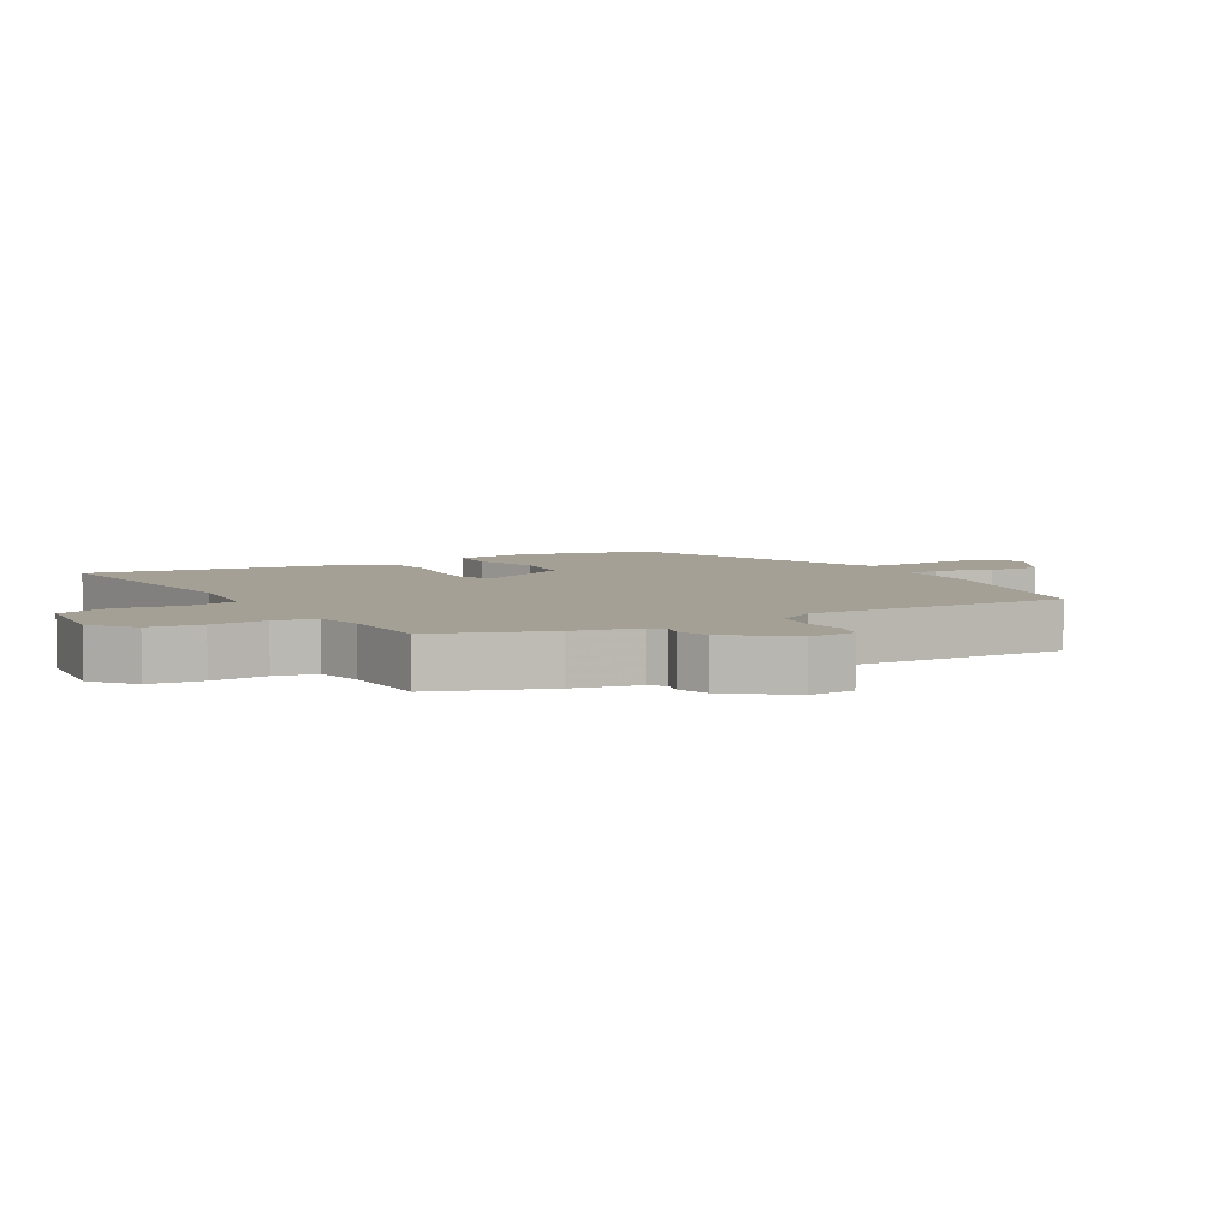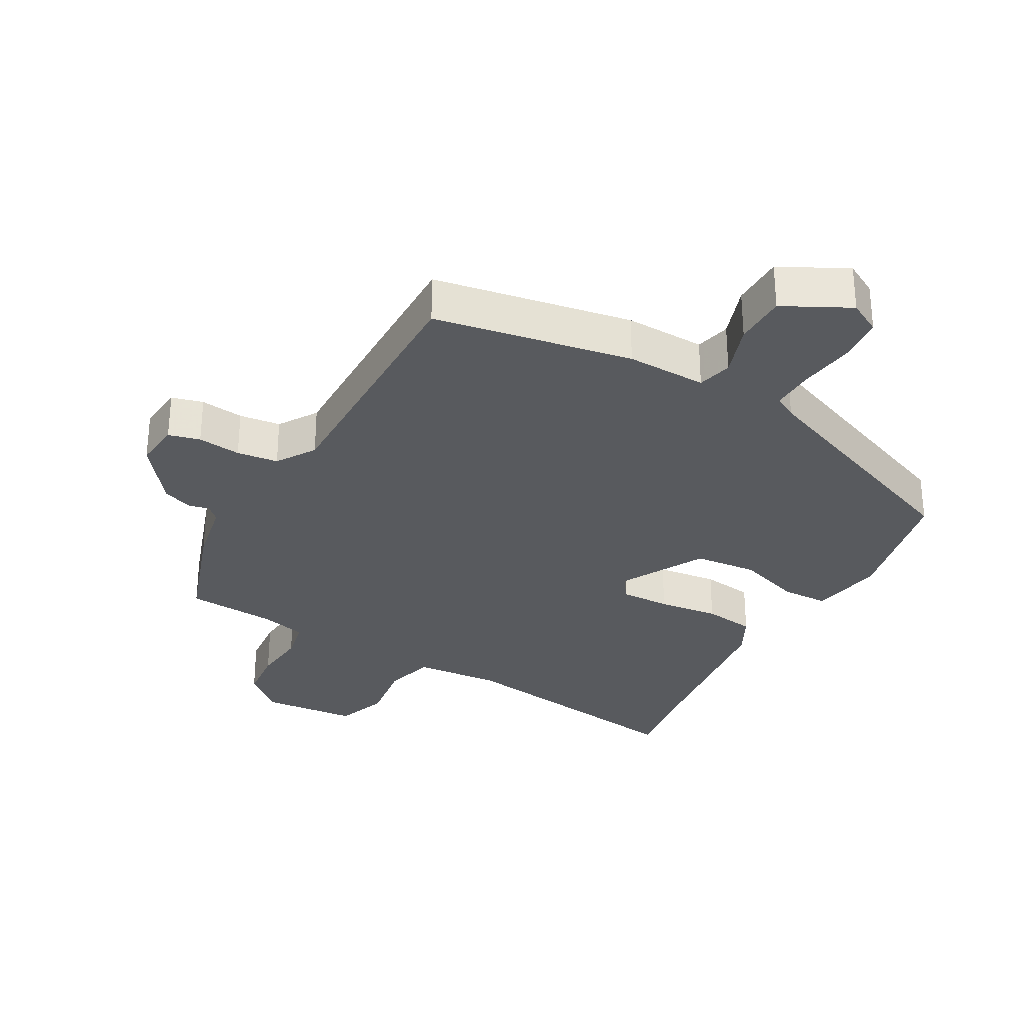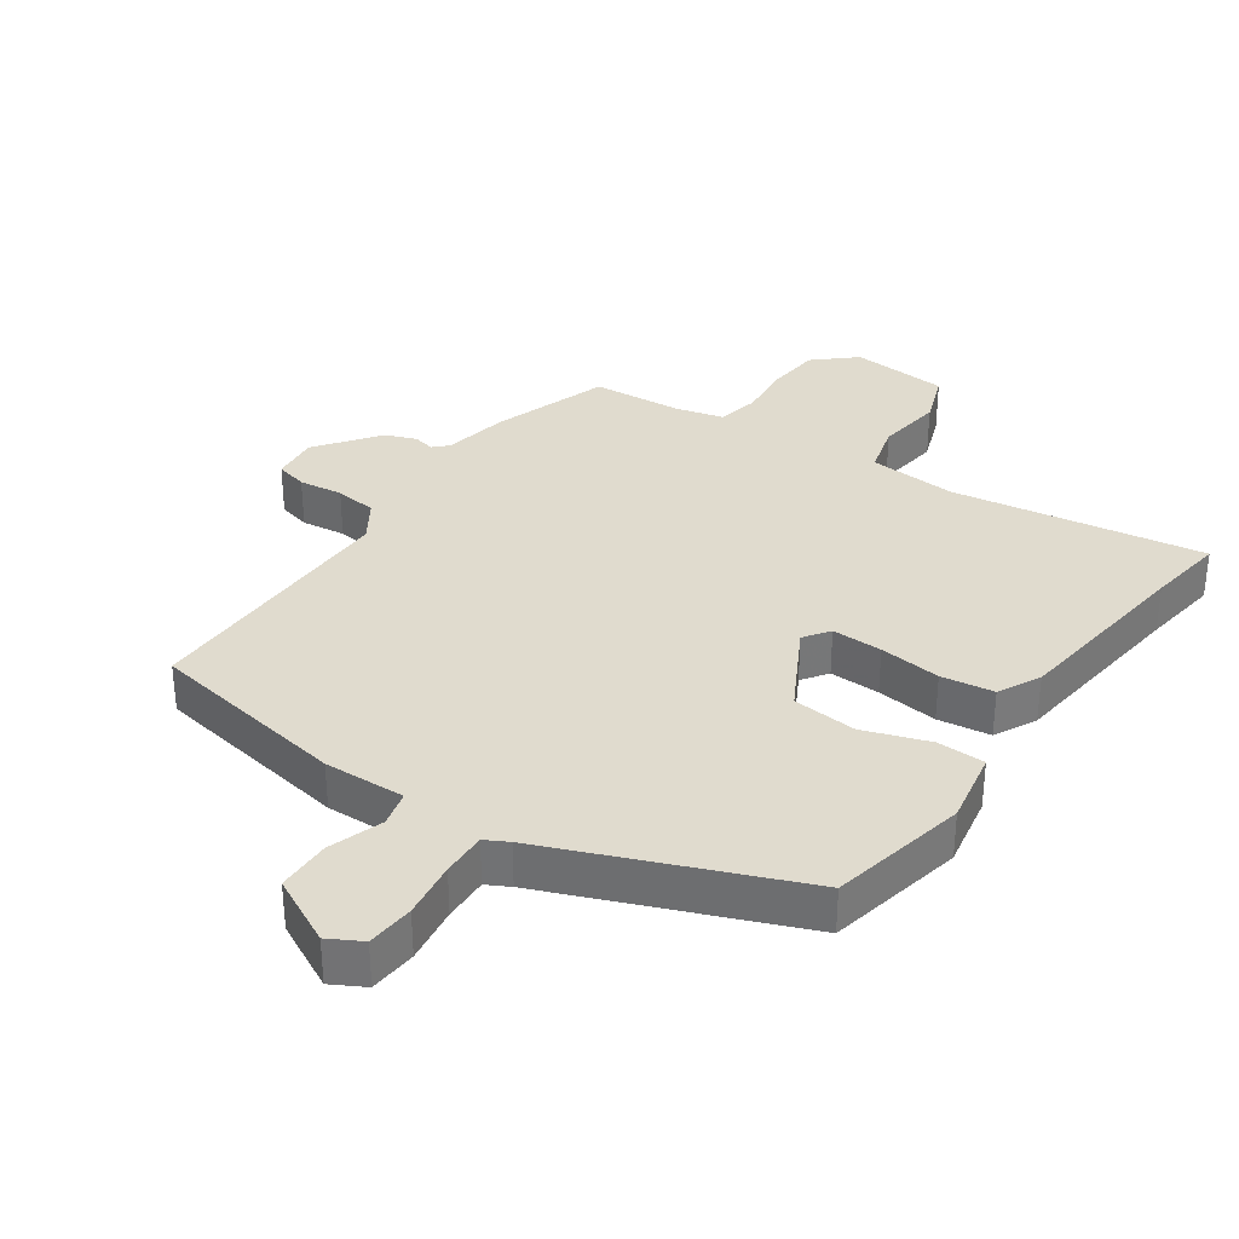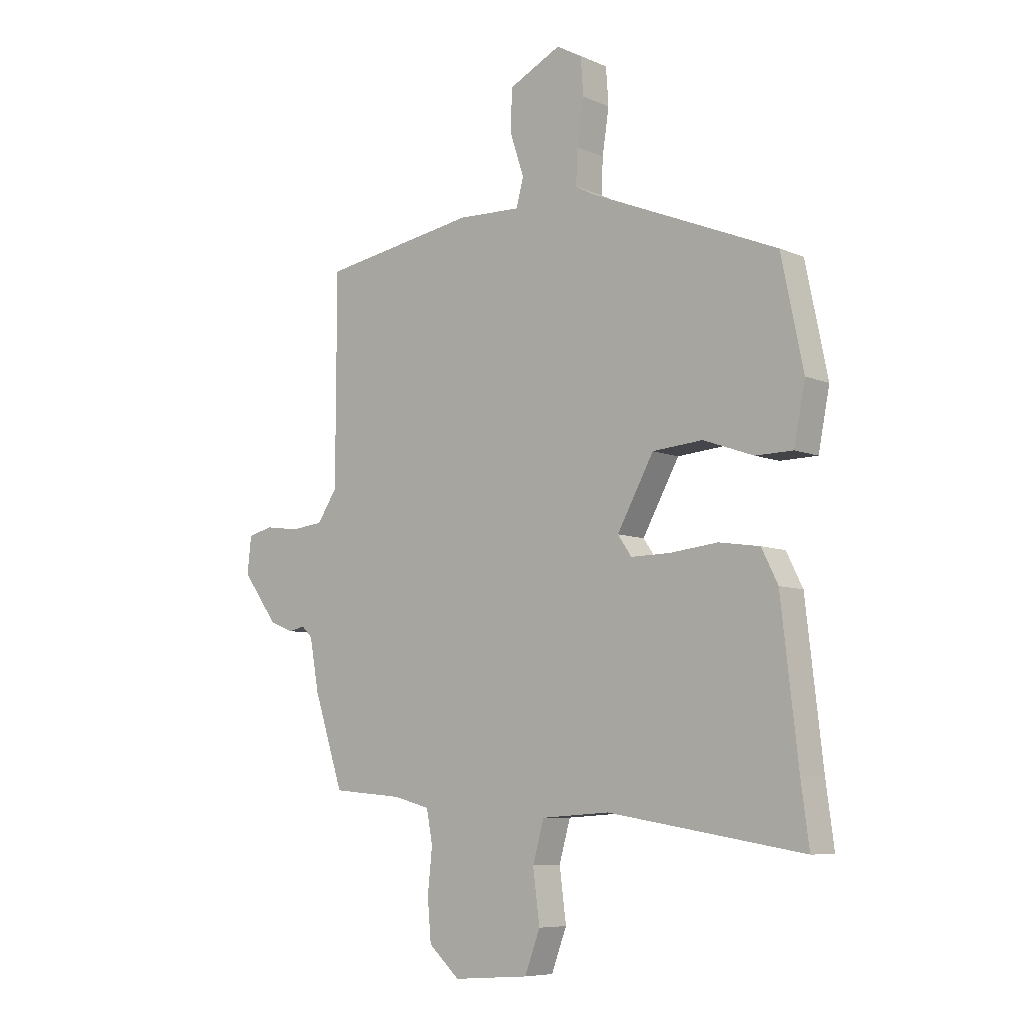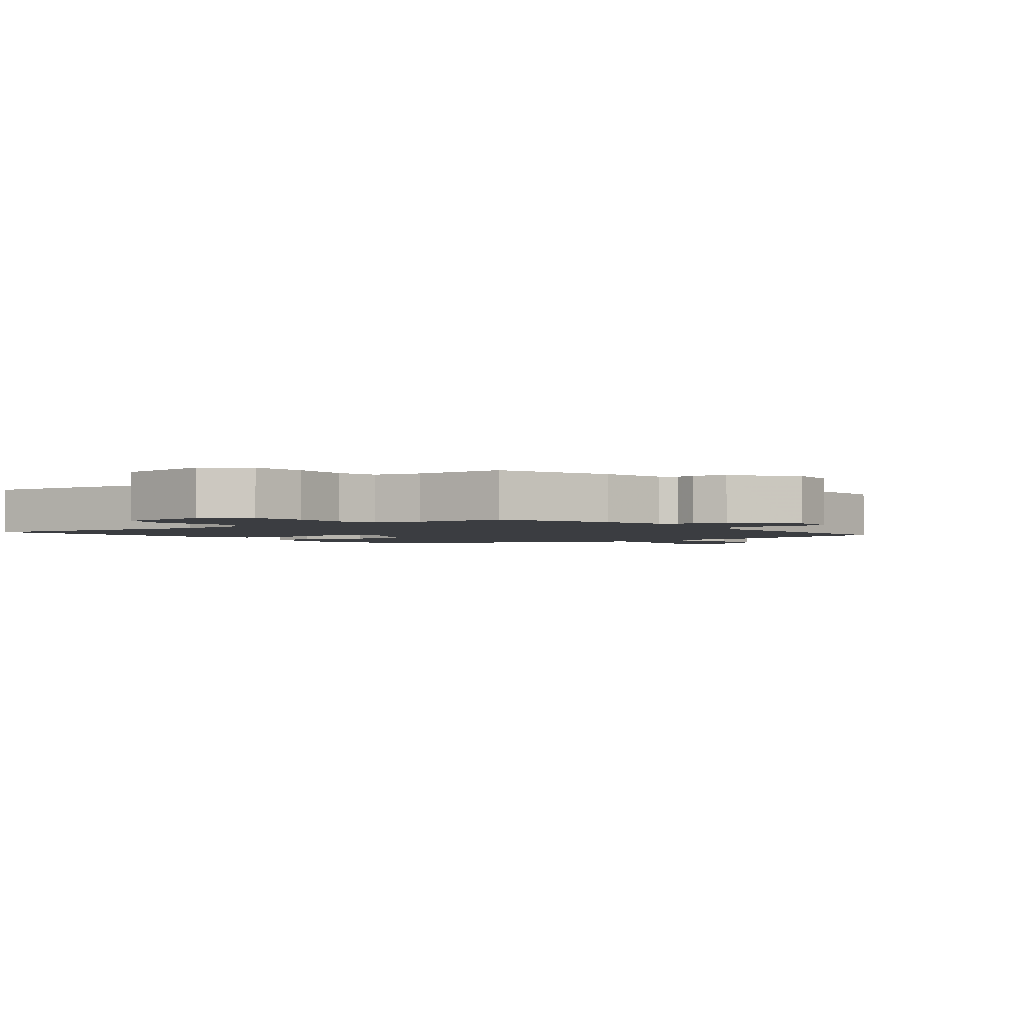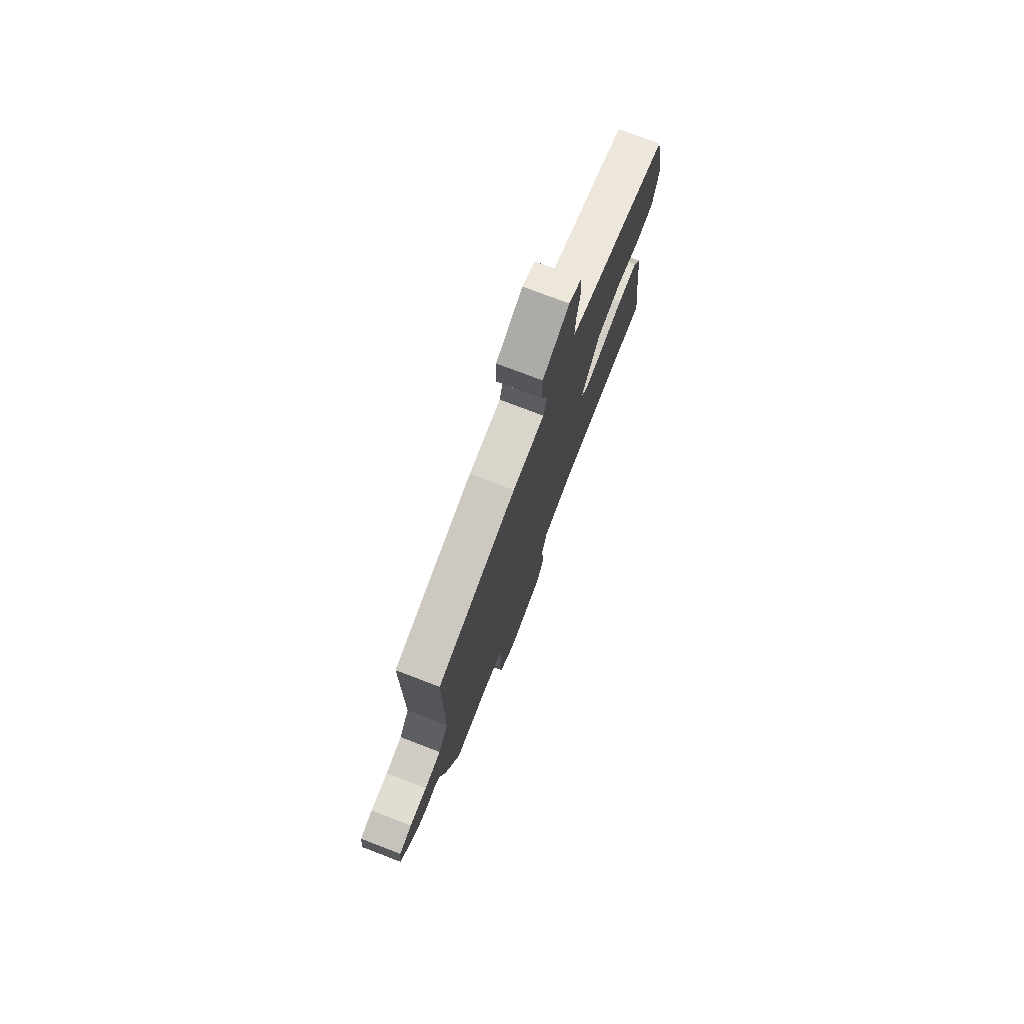
<metadata>
{"format":"obj","ext":"obj","renderer":"f3d","projection":"perspective","resolution":1024,"background":"white","views":[{"elev":5.9,"azim":-117.9,"up":"+Y"},{"elev":-30.7,"azim":-28.5,"up":"+Y"},{"elev":33.6,"azim":35.2,"up":"+Y"},{"elev":-7.4,"azim":40.0,"up":"+Z"},{"elev":-2.3,"azim":-140.0,"up":"+Y"},{"elev":76.7,"azim":-69.1,"up":"+Z"}]}
</metadata>
<code>
v -0.493 0.07 0.461
v -0.186 0.07 0.511
v -0.062 0.07 0.506
v -0.048 0.07 0.56
v -0.075 0.07 0.642
v -0.073 0.07 0.724
v 0.03 0.07 0.775
v 0.08 0.07 0.747
v 0.085 0.07 0.675
v 0.072 0.07 0.589
v 0.069 0.07 0.521
v 0.104 0.07 0.502
v 0.474 0.07 0.349
v 0.517 0.07 0.14
v 0.495 0.07 0.027
v 0.422 0.07 0.026
v 0.323 0.07 0.061
v 0.225 0.07 0.053
v 0.153 0.07 -0.077
v 0.18 0.07 -0.116
v 0.257 0.07 -0.115
v 0.351 0.07 -0.105
v 0.431 0.07 -0.117
v 0.463 0.07 -0.181
v 0.496 0.07 -0.47
v 0.512 0.07 -0.589
v 0.129 0.07 -0.527
v -0.005 0.07 -0.536
v -0.027 0.07 -0.614
v -0.014 0.07 -0.715
v -0.044 0.07 -0.795
v -0.193 0.07 -0.806
v -0.254 0.07 -0.751
v -0.261 0.07 -0.669
v -0.252 0.07 -0.584
v -0.264 0.07 -0.52
v -0.335 0.07 -0.501
v -0.475 0.07 -0.489
v -0.533 0.07 -0.312
v -0.551 0.07 -0.212
v -0.572 0.07 -0.191
v -0.604 0.07 -0.198
v -0.651 0.07 -0.18
v -0.721 0.07 -0.085
v -0.713 0.07 -0.013
v -0.664 0.07 -0.001
v -0.597 0.07 -0.01
v -0.533 0.07 -0.003
v -0.494 0.07 0.056
v -0.493 0 0.461
v -0.186 0 0.511
v -0.062 0 0.506
v -0.048 0 0.56
v -0.075 0 0.642
v -0.073 0 0.724
v 0.03 0 0.775
v 0.08 0 0.747
v 0.085 0 0.675
v 0.072 0 0.589
v 0.069 0 0.521
v 0.104 0 0.502
v 0.474 0 0.349
v 0.517 0 0.14
v 0.495 0 0.027
v 0.422 0 0.026
v 0.323 0 0.061
v 0.225 0 0.053
v 0.153 0 -0.077
v 0.18 0 -0.116
v 0.257 0 -0.115
v 0.351 0 -0.105
v 0.431 0 -0.117
v 0.463 0 -0.181
v 0.496 0 -0.47
v 0.512 0 -0.589
v 0.129 0 -0.527
v -0.005 0 -0.536
v -0.027 0 -0.614
v -0.014 0 -0.715
v -0.044 0 -0.795
v -0.193 0 -0.806
v -0.254 0 -0.751
v -0.261 0 -0.669
v -0.252 0 -0.584
v -0.264 0 -0.52
v -0.335 0 -0.501
v -0.475 0 -0.489
v -0.533 0 -0.312
v -0.551 0 -0.212
v -0.572 0 -0.191
v -0.604 0 -0.198
v -0.651 0 -0.18
v -0.721 0 -0.085
v -0.713 0 -0.013
v -0.664 0 -0.001
v -0.597 0 -0.01
v -0.533 0 -0.003
v -0.494 0 0.056
f 44 45 46 47
f 44 47 48
f 41 42 43 44
f 41 44 48
f 40 41 48 49
f 37 38 39 40
f 36 37 40 49
f 32 33 34 35
f 32 35 36
f 29 30 31 32
f 28 29 32 36
f 27 28 36 49
f 25 26 27 49
f 21 22 23 24
f 20 21 24 25
f 14 15 16 17
f 12 13 14 17
f 11 12 17 18
f 7 8 9 10
f 7 10 11
f 4 5 6 7
f 3 4 7 11
f 49 1 2 3
f 20 25 49
f 19 20 49
f 18 19 49
f 3 11 18 49
f 96 95 94 93
f 97 96 93
f 93 92 91 90
f 97 93 90
f 98 97 90 89
f 89 88 87 86
f 98 89 86 85
f 84 83 82 81
f 85 84 81
f 81 80 79 78
f 85 81 78 77
f 98 85 77 76
f 98 76 75 74
f 73 72 71 70
f 74 73 70 69
f 66 65 64 63
f 66 63 62 61
f 67 66 61 60
f 59 58 57 56
f 60 59 56
f 56 55 54 53
f 60 56 53 52
f 52 51 50 98
f 98 74 69
f 98 69 68
f 98 68 67
f 98 67 60 52
f 1 50 51 2
f 2 51 52 3
f 3 52 53 4
f 4 53 54 5
f 5 54 55 6
f 6 55 56 7
f 7 56 57 8
f 8 57 58 9
f 9 58 59 10
f 10 59 60 11
f 11 60 61 12
f 12 61 62 13
f 13 62 63 14
f 14 63 64 15
f 15 64 65 16
f 16 65 66 17
f 17 66 67 18
f 18 67 68 19
f 19 68 69 20
f 20 69 70 21
f 21 70 71 22
f 22 71 72 23
f 23 72 73 24
f 24 73 74 25
f 25 74 75 26
f 26 75 76 27
f 27 76 77 28
f 28 77 78 29
f 29 78 79 30
f 30 79 80 31
f 31 80 81 32
f 32 81 82 33
f 33 82 83 34
f 34 83 84 35
f 35 84 85 36
f 36 85 86 37
f 37 86 87 38
f 38 87 88 39
f 39 88 89 40
f 40 89 90 41
f 41 90 91 42
f 42 91 92 43
f 43 92 93 44
f 44 93 94 45
f 45 94 95 46
f 46 95 96 47
f 47 96 97 48
f 48 97 98 49
f 49 98 50 1

</code>
